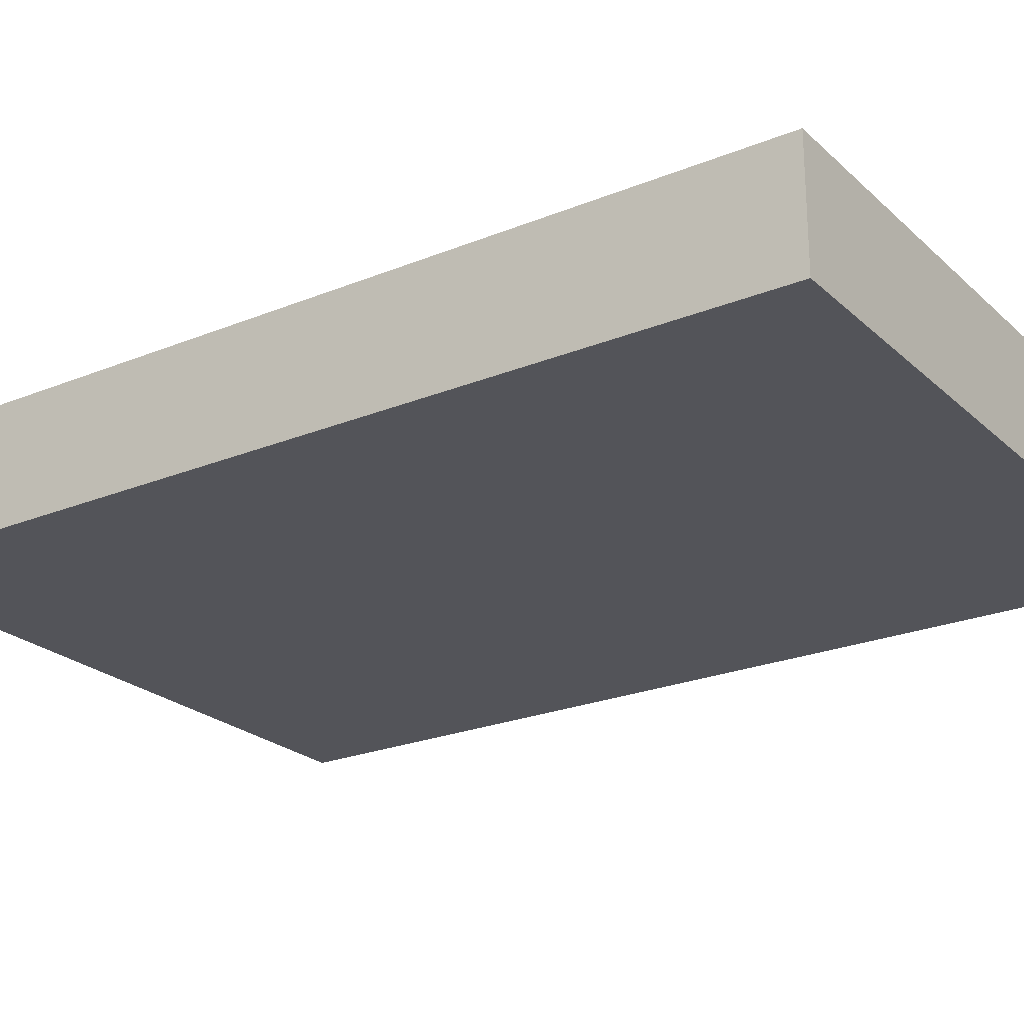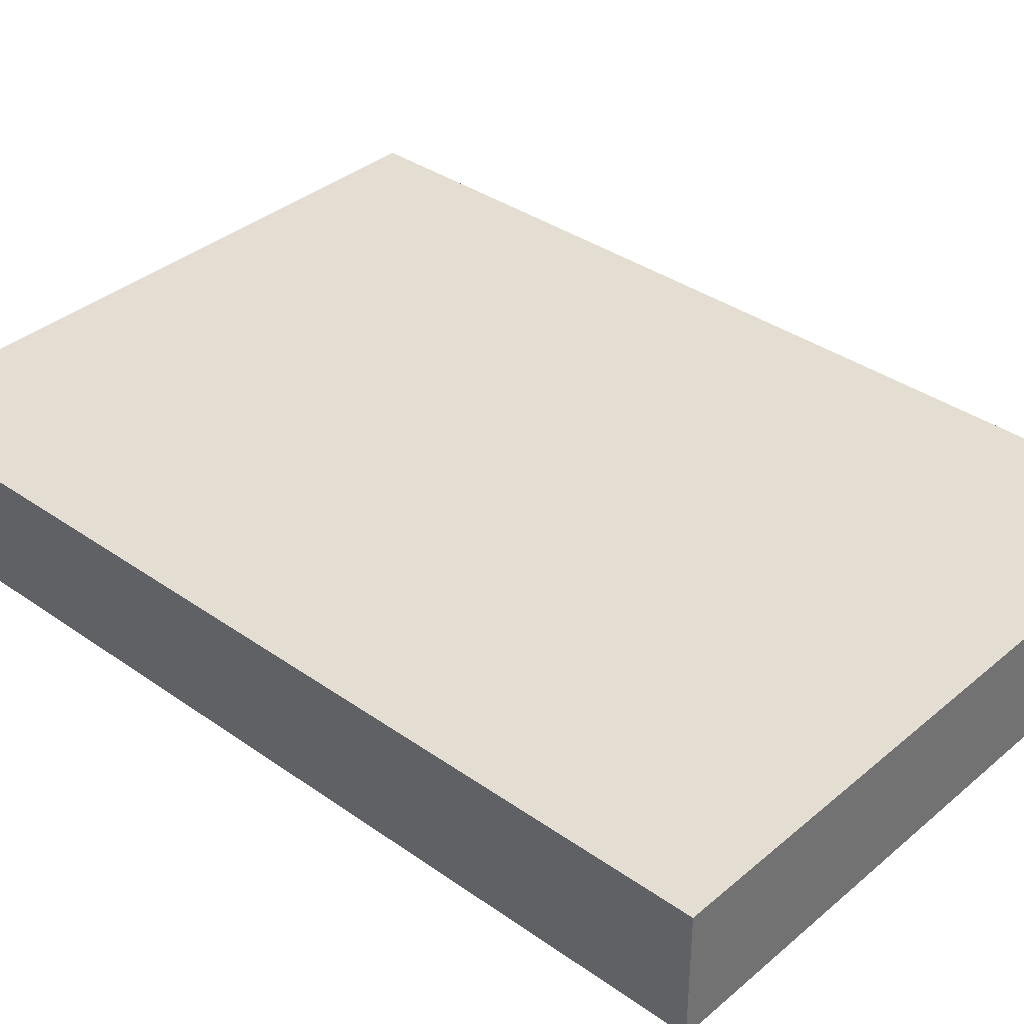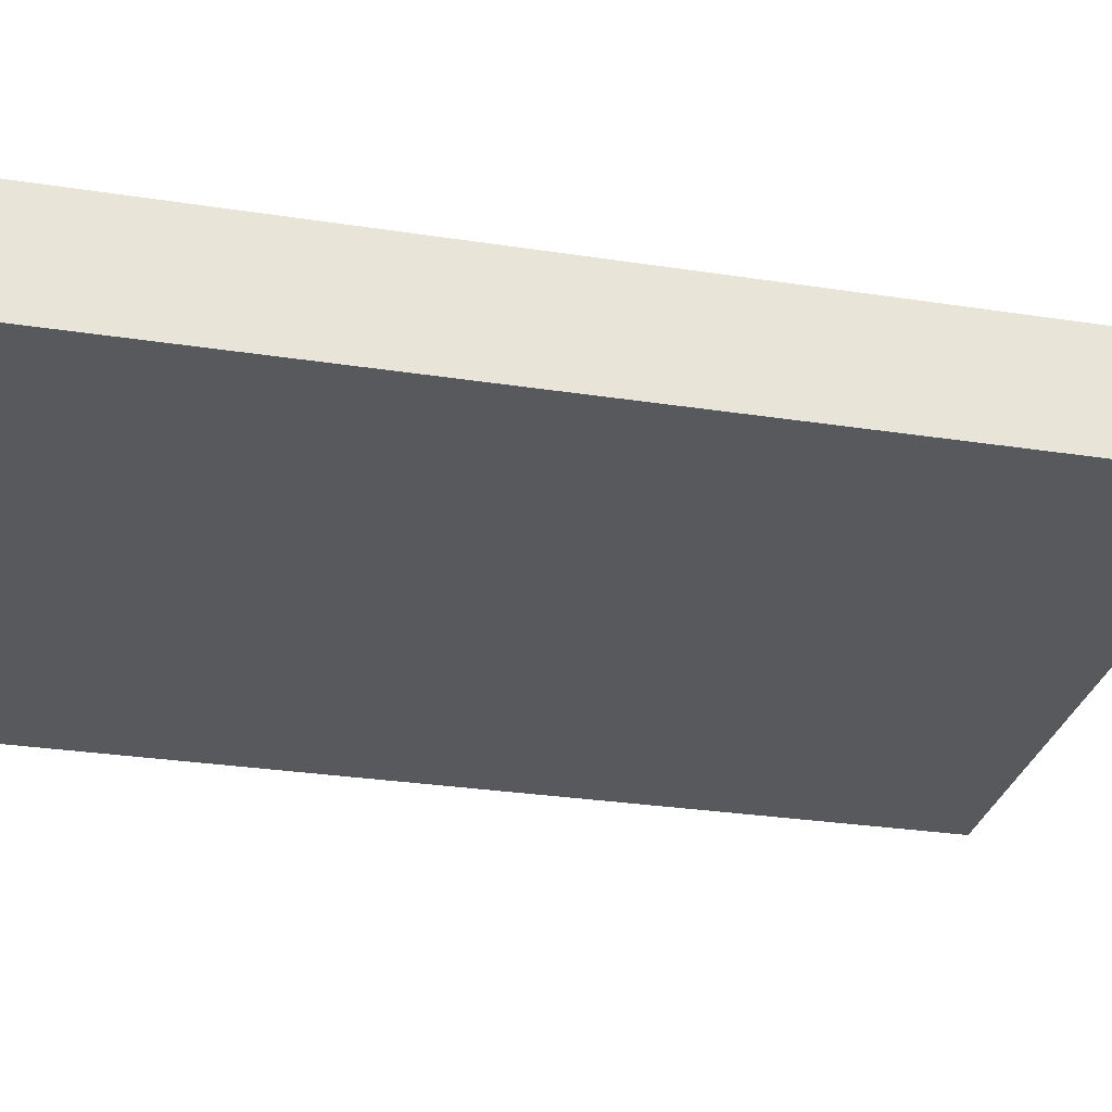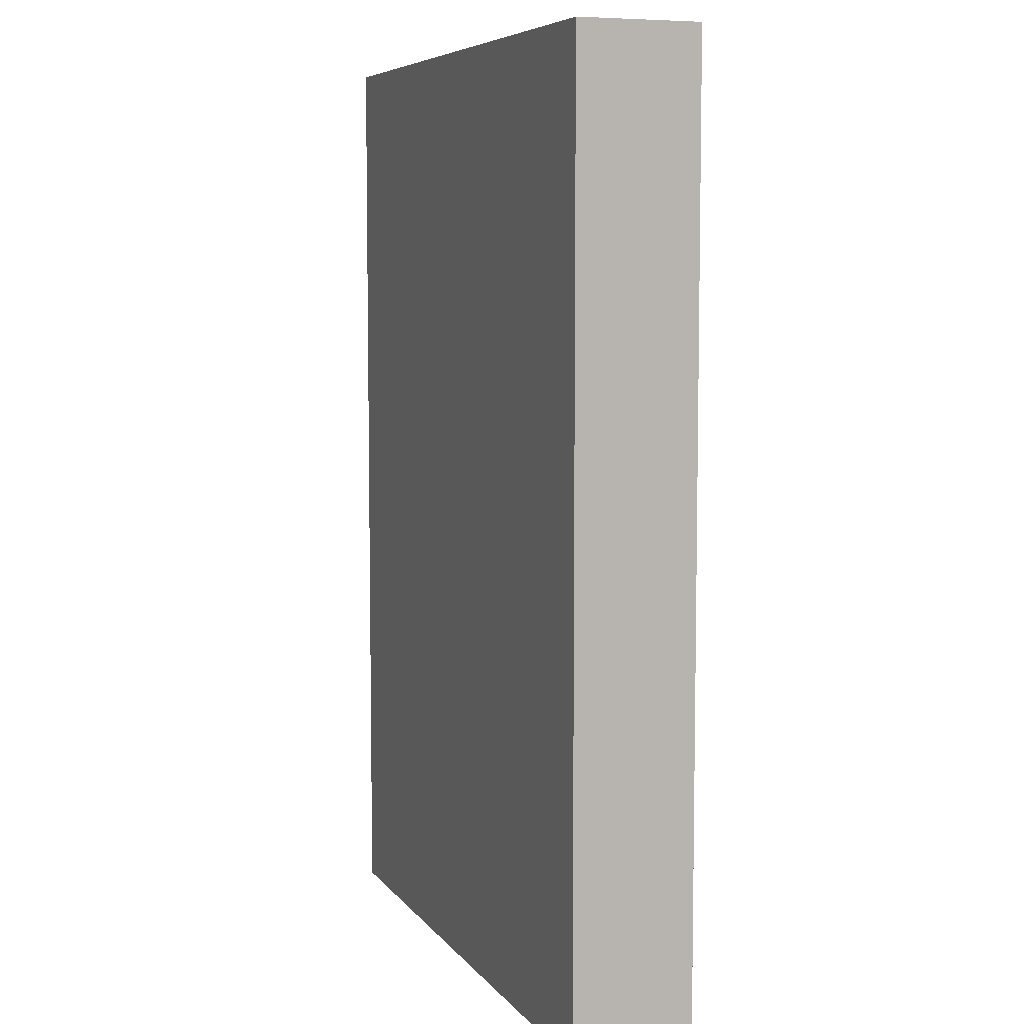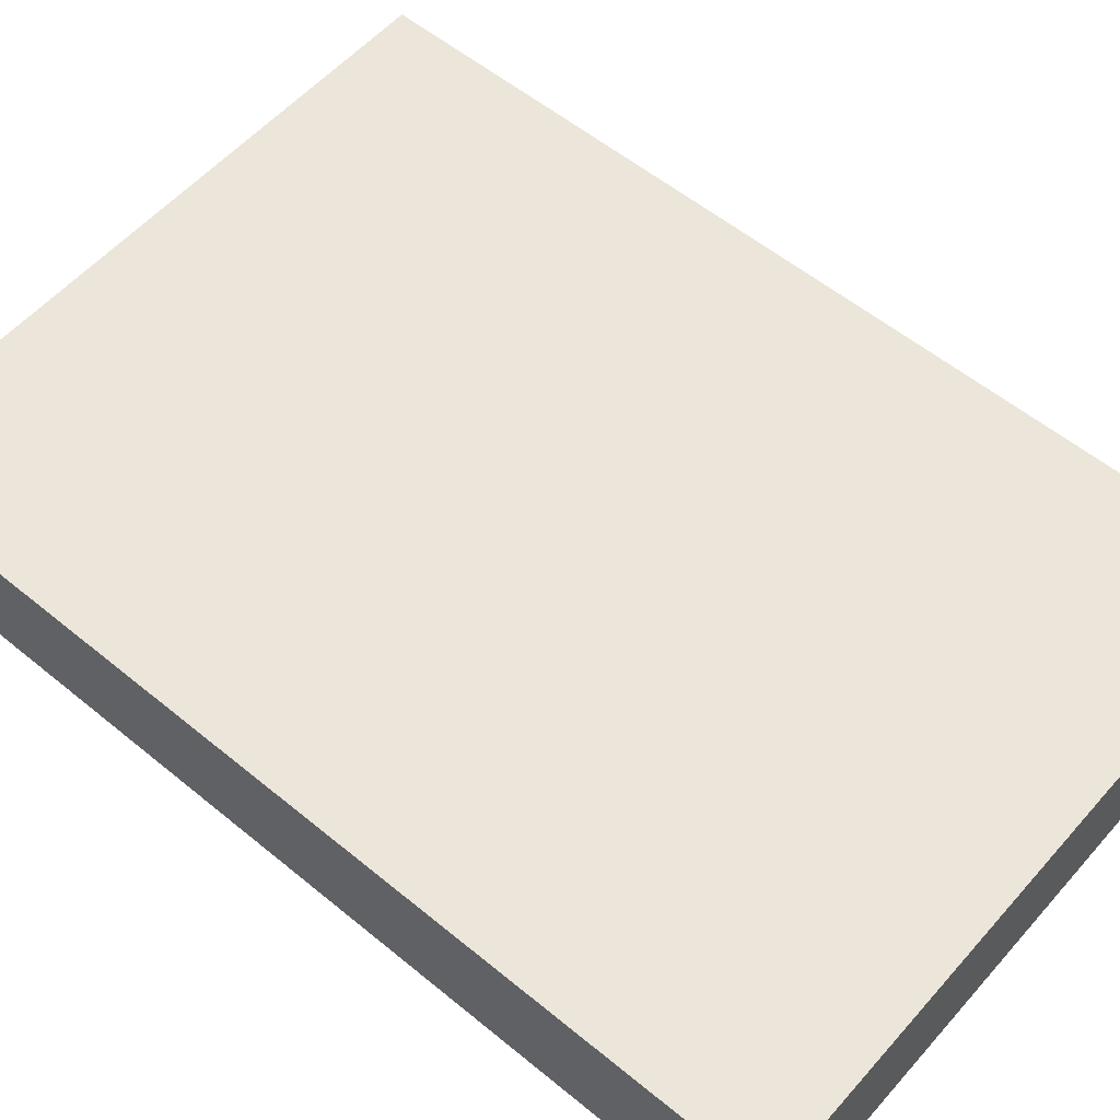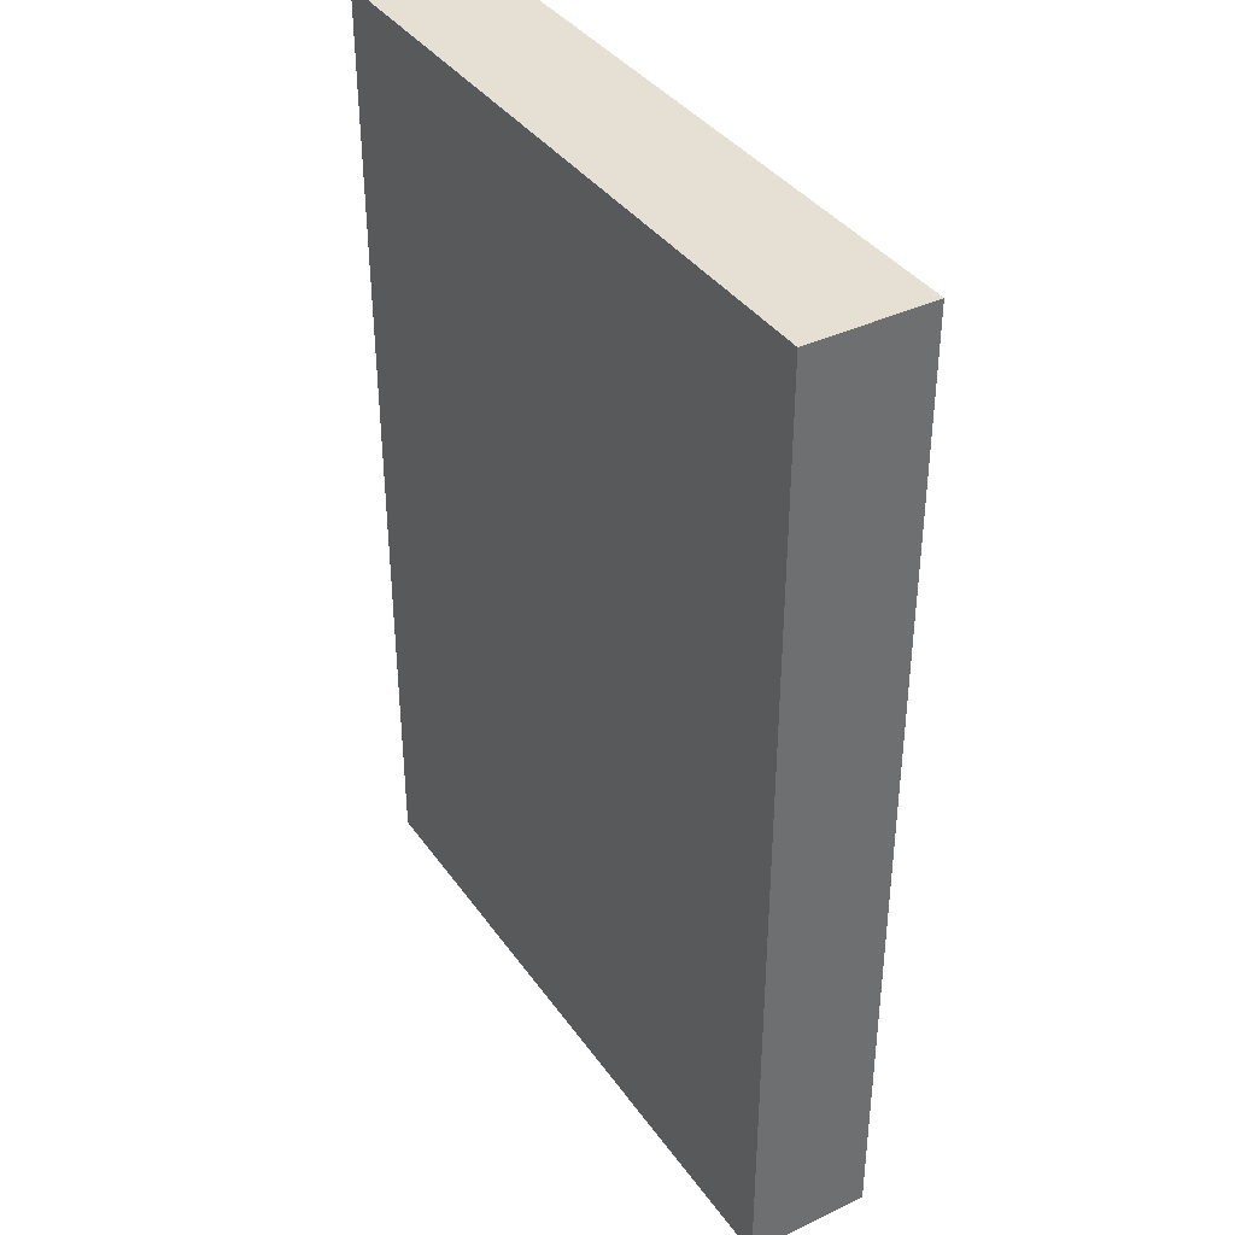
<metadata>
{"format":"obj","ext":"obj","renderer":"f3d","projection":"perspective","resolution":1024,"background":"white","views":[{"elev":-23.7,"azim":-55.7,"up":"+Z"},{"elev":36.3,"azim":132.5,"up":"+Z"},{"elev":-30.1,"azim":77.5,"up":"+Z"},{"elev":6.7,"azim":-110.0,"up":"+Y"},{"elev":56.4,"azim":-49.3,"up":"+Z"},{"elev":38.2,"azim":-121.3,"up":"+Y"}]}
</metadata>
<code>
o 立方体.008
v 8.48 1.754 4.189
v 8.48 2.374 4.189
v 8.049 2.374 4.189
v 8.049 1.754 4.189
v 8.049 2.374 4.11
v 8.049 1.754 4.11
v 8.48 2.374 4.11
v 8.48 1.754 4.11
f 1 2 3 4
f 4 3 5 6
f 6 5 7 8
f 8 7 2 1
f 6 8 1 4
f 7 5 3 2

</code>
